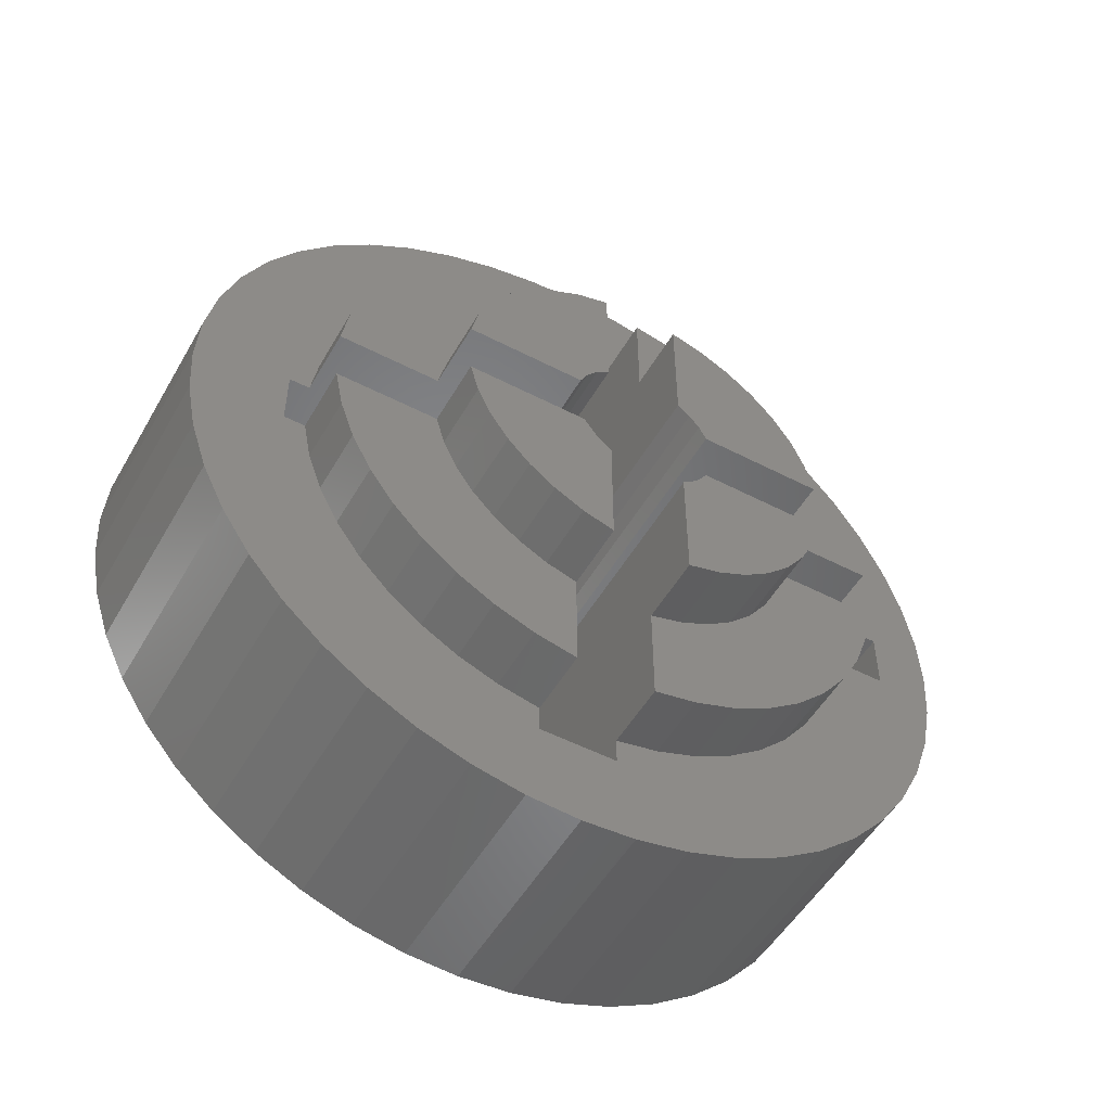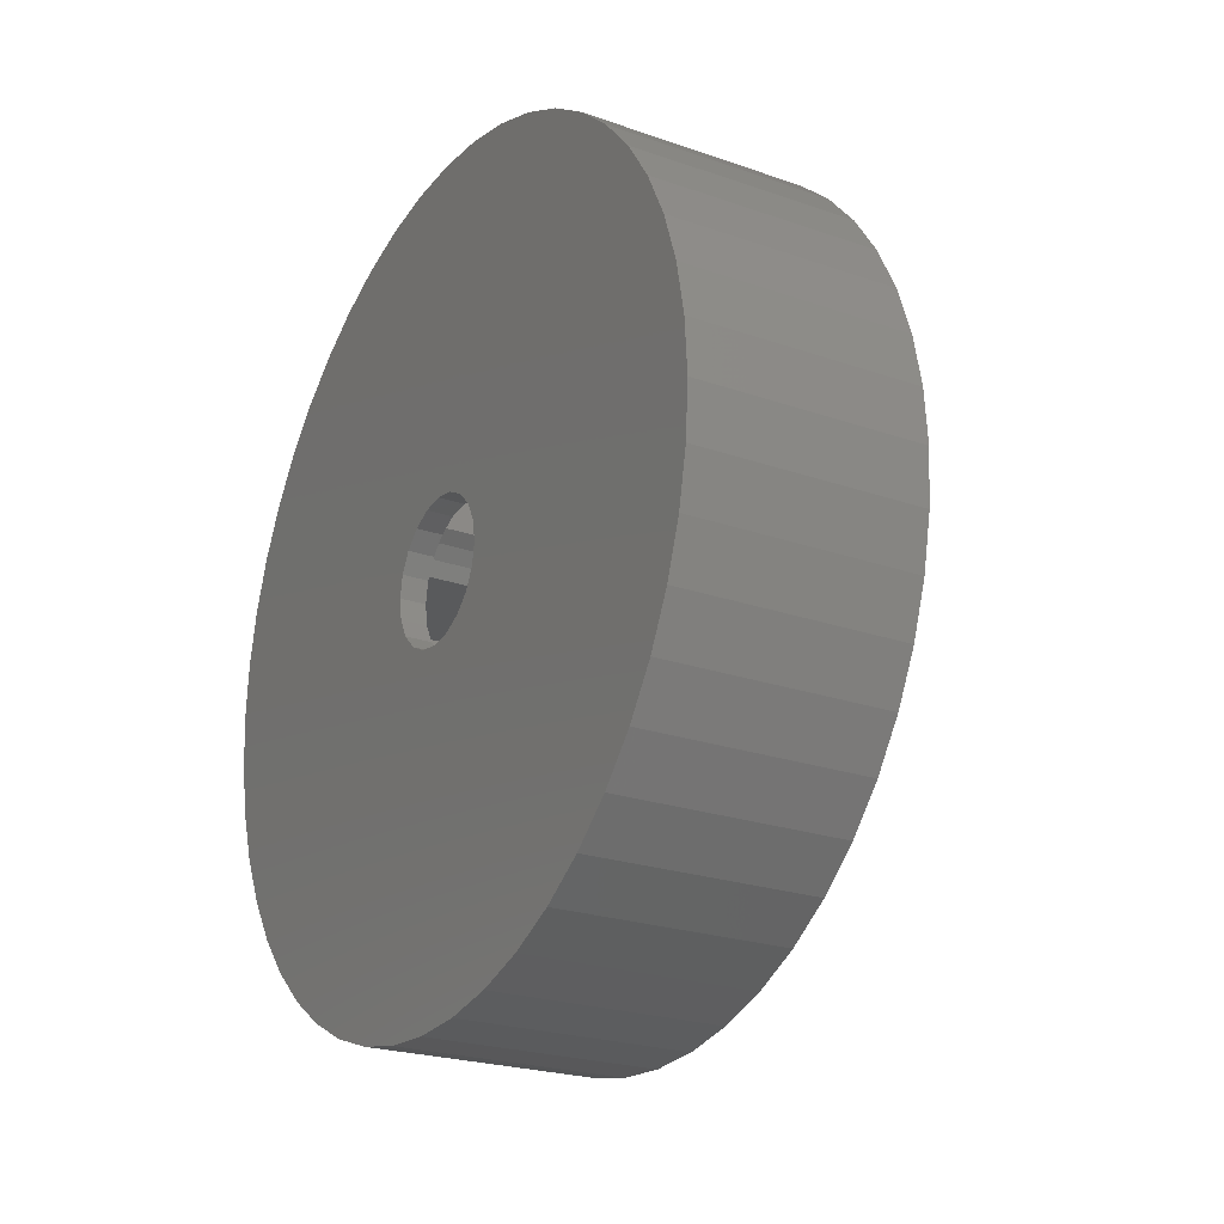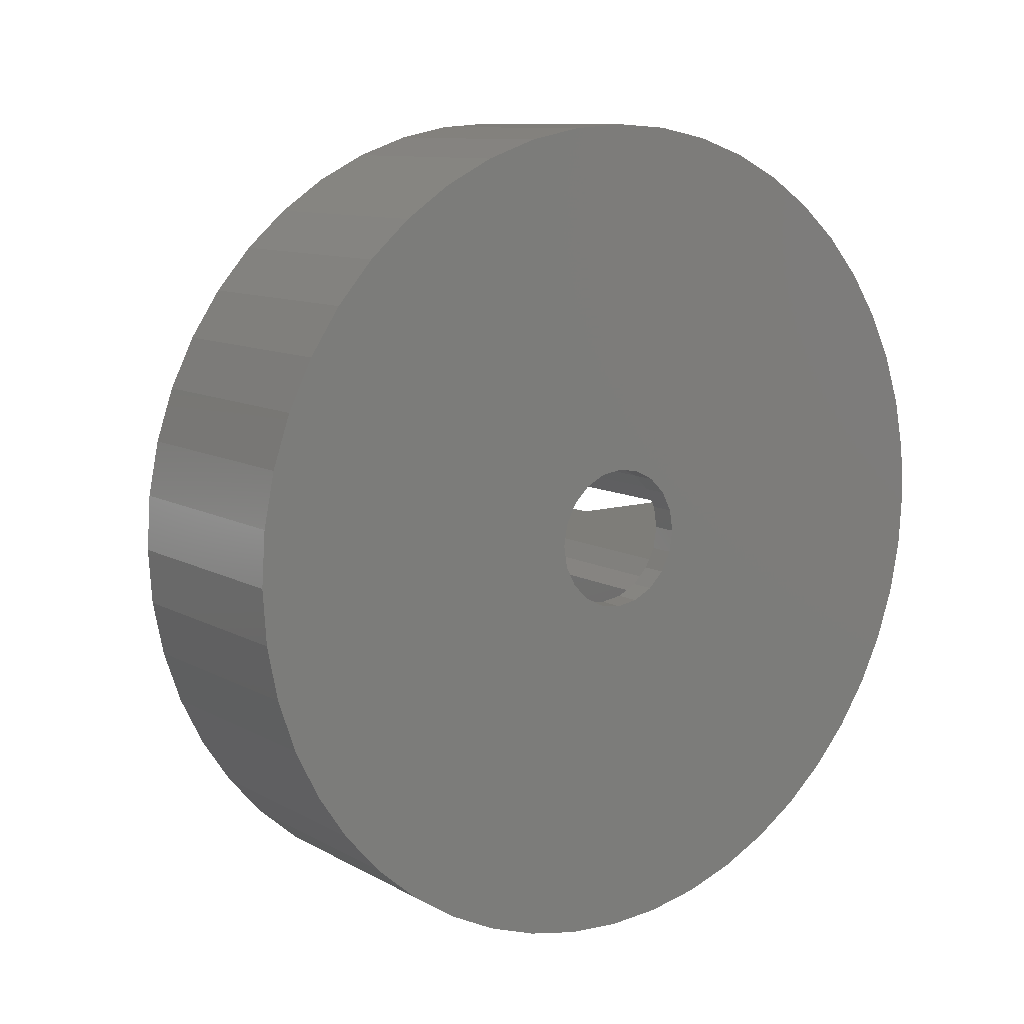
<metadata>
{"format":"stl","ext":"stl","renderer":"f3d","projection":"perspective","resolution":1024,"background":"white","views":[{"elev":-51.8,"azim":60.7,"up":"+Y"},{"elev":-23.2,"azim":-30.7,"up":"+Y"},{"elev":10.3,"azim":-126.4,"up":"+Y"}]}
</metadata>
<code>
# stl→obj: 324 verts, 648 faces
v 5.7 15.43 0.6758
v 3.485e-17 14.67 -4.184
v 5.7 14.67 -4.184
v -3.164e-16 12.43 -8.567
v 5.7 12.43 -8.567
v -6.328e-16 8.953 -12.05
v 5.7 8.953 -12.05
v -8.833e-16 4.569 -14.28
v 5.7 4.569 -14.28
v -1.043e-15 -0.29 -15.05
v 5.7 -0.29 -15.05
v 3.867e-16 15.43 0.6758
v 5.7 14.67 5.535
v 7.046e-16 14.67 5.535
v 5.7 12.43 9.919
v 9.574e-16 12.43 9.919
v 5.7 8.953 13.4
v 1.12e-15 8.953 13.4
v 5.7 4.569 15.63
v 1.178e-15 4.569 15.63
v 5.7 -0.29 16.4
v 1.124e-15 -0.29 16.4
v 5.7 -16.01 0.6758
v 4.55e-17 -15.25 5.535
v 5.7 -15.25 5.535
v 3.968e-16 -13.01 9.919
v 5.7 -13.01 9.919
v 7.132e-16 -9.533 13.4
v 5.7 -9.533 13.4
v 9.637e-16 -5.149 15.63
v 5.7 -5.149 15.63
v -3.063e-16 -16.01 0.6758
v 5.7 -15.25 -4.184
v -6.242e-16 -15.25 -4.184
v 5.7 -13.01 -8.567
v -8.771e-16 -13.01 -8.567
v 5.7 -9.533 -12.05
v -1.04e-15 -9.533 -12.05
v 5.7 -5.149 -14.28
v -1.097e-15 -5.149 -14.28
v 50 -8.061 -78.85
v 50 -56.01 -72.99
v 50 -46 -79.68
v 50 5.767 -65.74
v 50 65.06 -65.06
v 50 15.58 -64.13
v 50 74.18 -8.254
v 50 65.47 -8.254
v 50 91.22 -12.01
v 50 92.01 1.48e-14
v 50 91.22 12.01
v 50 74.18 9.214
v 50 -71.38 -8.254
v 50 -71.38 9.214
v 50 -91.22 12.01
v 50 -92.01 1.69e-14
v 50 -91.22 -12.01
v 50 -65.47 -8.254
v 50 5.767 -78.85
v 50 12.01 -91.22
v 50 23.81 -88.87
v 50 35.21 -85
v 50 46 -79.68
v 50 56.01 -72.99
v 50 -56.01 72.99
v 50 -12.01 91.22
v 50 -23.81 88.87
v 50 -35.21 85
v 50 -46 79.68
v 50 5.767 70.35
v 50 5.767 65.74
v 50 65.06 65.06
v 50 56.01 72.99
v 50 46 79.68
v 50 35.21 85
v 50 23.81 88.87
v 50 12.01 91.22
v 50 -65.35 9.214
v 50 -63.32 18.58
v 50 -88.87 23.81
v 50 -59.96 27.56
v 50 -85 35.21
v 50 -55.34 35.95
v 50 -79.68 46
v 50 -49.55 43.59
v 50 -42.71 50.31
v 50 65.35 9.214
v 50 63.25 18.83
v 50 59.75 28.02
v 50 88.87 23.81
v 50 54.92 36.6
v 50 85 35.21
v 50 48.86 44.35
v 50 79.68 46
v 50 41.73 51.13
v 50 5.574e-14 -92.01
v 50 -12.01 -91.22
v 50 -23.81 -88.87
v 50 -35.21 -85
v 50 -8.061 70.35
v 50 1.017e-14 92.01
v 50 -8.061 65.5
v 50 -65.06 65.06
v 50 -17.46 63.64
v 50 -72.99 56.01
v 50 -26.5 60.44
v 50 -34.97 55.96
v 50 -63.56 -17.75
v 50 -88.87 -23.81
v 50 -60.27 -26.87
v 50 -55.69 -35.41
v 50 -85 -35.21
v 50 -49.9 -43.18
v 50 -79.68 -46
v 50 -43.04 -50.03
v 50 -72.99 -56.01
v 50 -35.25 -55.79
v 50 -26.69 -60.35
v 50 -65.06 -65.06
v 50 -17.57 -63.61
v 50 -8.061 -65.5
v 50 72.99 56.01
v 50 15.48 64.15
v 50 24.85 61.14
v 50 33.66 56.76
v 50 88.87 -23.81
v 50 63.49 -18
v 50 60.06 -27.34
v 50 85 -35.21
v 50 55.27 -36.06
v 50 79.68 -46
v 50 49.22 -43.95
v 50 72.99 -56.01
v 50 42.06 -50.85
v 50 33.94 -56.6
v 50 25.04 -61.06
v 5.7 -8.061 15.52
v 5.7 -8.061 70.35
v 65 -8.061 65.5
v 65 -8.061 42.31
v 80 -8.061 42.31
v 80 -8.061 15.52
v 80 -11.82 12.83
v 5.7 -11.82 12.83
v 80 -14.7 9.214
v 5.7 -14.7 9.214
v 65 -42.08 9.214
v 65 -65.35 9.214
v 80 -42.08 9.214
v 5.7 -71.38 9.214
v 5.7 -71.38 -8.254
v 5.7 -14.46 -8.254
v 65 -65.47 -8.254
v 65 -42.28 -8.254
v 80 -42.28 -8.254
v 80 -14.46 -8.254
v 80 -11.65 -11.63
v 5.7 -11.65 -11.63
v 80 -8.061 -14.16
v 5.7 -8.061 -14.16
v 65 -8.061 -42.31
v 65 -8.061 -65.5
v 80 -8.061 -42.31
v 5.7 -8.061 -78.85
v 5.7 5.767 -78.85
v 5.7 5.767 -14.94
v 65 5.767 -65.74
v 65 5.767 -42.69
v 80 5.767 -42.69
v 80 5.767 -14.94
v 80 8.931 -13.31
v 5.7 8.931 -13.31
v 80 11.68 -11.05
v 5.7 11.68 -11.05
v 80 13.88 -8.254
v 5.7 13.88 -8.254
v 80 42.28 -8.254
v 65 42.28 -8.254
v 65 65.47 -8.254
v 5.7 74.18 -8.254
v 5.7 74.18 9.214
v 65 65.35 9.214
v 65 42.08 9.214
v 5.7 14.12 9.214
v 80 42.08 9.214
v 80 14.12 9.214
v 80 11.89 12.18
v 5.7 11.89 12.18
v 80 9.058 14.58
v 5.7 9.058 14.58
v 80 5.767 16.29
v 5.7 5.767 16.29
v 65 5.767 65.74
v 65 5.767 42.69
v 80 5.767 42.69
v 5.7 5.767 70.35
v 65 -17.57 -63.61
v 65 -26.69 -60.35
v 65 -35.25 -55.79
v 65 -43.04 -50.03
v 65 -49.9 -43.18
v 65 -55.69 -35.41
v 65 -60.27 -26.87
v 65 -63.56 -17.75
v 65 -63.32 18.58
v 65 -59.96 27.56
v 65 -55.34 35.95
v 65 -49.55 43.59
v 65 -42.71 50.31
v 65 -34.97 55.96
v 65 -26.5 60.44
v 65 -17.46 63.64
v 65 15.48 64.15
v 65 24.85 61.14
v 65 33.66 56.76
v 65 41.73 51.13
v 65 48.86 44.35
v 65 54.92 36.6
v 65 59.75 28.02
v 65 63.25 18.83
v 65 63.49 -18
v 65 60.06 -27.34
v 65 55.27 -36.06
v 65 49.22 -43.95
v 65 42.06 -50.85
v 65 33.94 -56.6
v 65 25.04 -61.06
v 65 15.58 -64.13
v 65 13.09 41.04
v 65 26.33 34.09
v 65 20.01 38.15
v 65 36.39 23.04
v 65 31.84 29.01
v 65 39.84 16.38
v 80 13.09 41.04
v 80 20.01 38.15
v 80 26.33 34.09
v 80 31.84 29.01
v 80 36.39 23.04
v 80 39.84 16.38
v 65 40.15 -15.6
v 65 36.76 -22.45
v 65 32.22 -28.59
v 65 26.66 -33.84
v 65 20.26 -38.01
v 65 13.22 -41
v 80 40.15 -15.6
v 80 36.76 -22.45
v 80 32.22 -28.59
v 80 26.66 -33.84
v 80 20.26 -38.01
v 80 13.22 -41
v 65 -15.1 -40.34
v 65 -21.71 -37.21
v 65 -40.27 -15.29
v 65 -37.11 -21.88
v 65 -32.87 -27.84
v 65 -27.69 -33
v 80 -15.1 -40.34
v 80 -21.71 -37.21
v 80 -27.69 -33
v 80 -32.87 -27.84
v 80 -37.11 -21.88
v 80 -40.27 -15.29
v 65 -39.97 16.07
v 80 -39.97 16.07
v 65 -36.75 22.48
v 80 -36.75 22.48
v 65 -32.51 28.26
v 80 -32.51 28.26
v 65 -27.37 33.27
v 80 -27.37 33.27
v 65 -21.47 37.35
v 80 -21.47 37.35
v 65 -14.97 40.39
v 80 -14.97 40.39
v -6.34e-15 -3.822e-14 -92.01
v -6.551e-15 -12.01 -91.22
v -6.649e-15 -23.81 -88.87
v -6.633e-15 -35.21 -85
v -6.504e-15 -46 -79.68
v -6.264e-15 -56.01 -72.99
v -5.917e-15 -65.06 -65.06
v -5.468e-15 -72.99 -56.01
v -4.926e-15 -79.68 -46
v -4.299e-15 -85 -35.21
v -3.599e-15 -88.87 -23.81
v -2.838e-15 -91.22 -12.01
v -2.027e-15 -92.01 -8.275e-15
v -1.182e-15 -91.22 12.01
v -3.173e-16 -88.87 23.81
v 5.533e-16 -85 35.21
v 1.414e-15 -79.68 46
v 2.251e-15 -72.99 56.01
v 3.05e-15 -65.06 65.06
v 3.796e-15 -56.01 72.99
v 4.477e-15 -46 79.68
v 5.082e-15 -35.21 85
v 5.599e-15 -23.81 88.87
v 6.021e-15 -12.01 91.22
v 6.34e-15 -1.568e-14 92.01
v 6.551e-15 12.01 91.22
v 6.649e-15 23.81 88.87
v 6.633e-15 35.21 85
v 6.504e-15 46 79.68
v 6.264e-15 56.01 72.99
v 5.917e-15 65.06 65.06
v 5.468e-15 72.99 56.01
v 4.926e-15 79.68 46
v 4.299e-15 85 35.21
v 3.599e-15 88.87 23.81
v 2.838e-15 91.22 12.01
v 2.027e-15 92.01 3.787e-14
v 1.182e-15 91.22 -12.01
v 3.173e-16 88.87 -23.81
v -5.533e-16 85 -35.21
v -1.414e-15 79.68 -46
v -2.251e-15 72.99 -56.01
v -3.05e-15 65.06 -65.06
v -3.796e-15 56.01 -72.99
v -4.477e-15 46 -79.68
v -5.082e-15 35.21 -85
v -5.599e-15 23.81 -88.87
v -6.021e-15 12.01 -91.22
f 1 2 3
f 3 2 4
f 3 4 5
f 5 4 6
f 5 6 7
f 7 6 8
f 7 8 9
f 9 8 10
f 9 10 11
f 2 1 12
f 12 1 13
f 12 13 14
f 14 13 15
f 14 15 16
f 16 15 17
f 16 17 18
f 18 17 19
f 18 19 20
f 20 19 21
f 20 21 22
f 23 24 25
f 25 24 26
f 25 26 27
f 27 26 28
f 27 28 29
f 29 28 30
f 29 30 31
f 31 30 22
f 31 22 21
f 24 23 32
f 32 23 33
f 32 33 34
f 34 33 35
f 34 35 36
f 36 35 37
f 36 37 38
f 38 37 39
f 38 39 40
f 40 39 11
f 40 11 10
f 41 42 43
f 44 45 46
f 47 48 49
f 47 49 50
f 47 50 51
f 47 51 52
f 53 54 55
f 53 55 56
f 53 56 57
f 53 57 58
f 59 60 61
f 59 61 62
f 59 62 63
f 59 63 64
f 59 64 45
f 59 45 44
f 65 66 67
f 65 67 68
f 65 68 69
f 70 71 72
f 70 72 73
f 70 73 74
f 70 74 75
f 70 75 76
f 70 76 77
f 54 78 55
f 55 78 79
f 55 79 80
f 80 79 81
f 80 81 82
f 82 81 83
f 82 83 84
f 84 83 85
f 84 85 86
f 87 52 88
f 88 52 51
f 88 51 89
f 89 51 90
f 89 90 91
f 91 90 92
f 91 92 93
f 93 92 94
f 93 94 95
f 60 59 96
f 96 59 41
f 96 41 97
f 97 41 43
f 97 43 98
f 98 43 99
f 70 77 100
f 100 77 101
f 100 101 65
f 65 101 66
f 100 65 102
f 102 65 103
f 102 103 104
f 104 103 105
f 104 105 106
f 84 86 105
f 105 86 107
f 105 107 106
f 58 57 108
f 108 57 109
f 108 109 110
f 110 109 111
f 111 109 112
f 111 112 113
f 113 112 114
f 113 114 115
f 115 114 116
f 115 116 117
f 117 116 118
f 118 116 119
f 118 119 120
f 42 41 119
f 119 41 121
f 119 121 120
f 72 71 122
f 122 71 123
f 122 123 124
f 95 94 125
f 125 94 122
f 125 122 124
f 49 48 126
f 126 48 127
f 126 127 128
f 126 128 129
f 129 128 130
f 129 130 131
f 131 130 132
f 131 132 133
f 133 132 134
f 133 134 135
f 133 135 45
f 45 135 136
f 45 136 46
f 137 138 100
f 137 100 102
f 137 102 139
f 137 139 140
f 137 140 141
f 137 141 142
f 142 143 137
f 137 143 144
f 143 145 144
f 144 145 146
f 147 148 78
f 147 78 146
f 147 146 145
f 147 145 149
f 54 150 78
f 78 150 146
f 151 150 53
f 53 150 54
f 152 151 53
f 152 53 58
f 152 58 153
f 152 153 154
f 152 154 155
f 152 155 156
f 156 157 152
f 152 157 158
f 157 159 158
f 158 159 160
f 161 162 121
f 163 161 159
f 159 161 121
f 159 121 160
f 160 121 41
f 160 41 164
f 164 41 165
f 165 41 59
f 166 165 59
f 166 59 44
f 166 44 167
f 166 167 168
f 166 168 169
f 166 169 170
f 171 166 170
f 166 171 172
f 172 171 173
f 172 173 174
f 174 173 175
f 174 175 176
f 176 175 177
f 176 177 178
f 176 178 179
f 176 179 48
f 176 48 47
f 176 47 180
f 181 180 52
f 52 180 47
f 182 183 87
f 52 87 181
f 181 87 183
f 181 183 184
f 184 183 185
f 184 185 186
f 187 184 186
f 184 187 188
f 188 187 189
f 188 189 190
f 190 189 191
f 190 191 192
f 193 71 194
f 195 194 191
f 191 194 71
f 191 71 192
f 192 71 70
f 192 70 196
f 100 138 70
f 70 138 196
f 121 162 120
f 120 162 197
f 120 197 118
f 118 197 198
f 118 198 117
f 117 198 199
f 117 199 115
f 115 199 200
f 115 200 113
f 113 200 201
f 113 201 111
f 111 201 202
f 111 202 110
f 110 202 203
f 110 203 108
f 108 203 204
f 108 204 58
f 58 204 153
f 78 148 79
f 79 148 205
f 79 205 81
f 81 205 206
f 81 206 83
f 83 206 207
f 83 207 85
f 85 207 208
f 85 208 86
f 86 208 209
f 86 209 107
f 107 209 210
f 107 210 106
f 106 210 211
f 106 211 104
f 104 211 212
f 104 212 102
f 102 212 139
f 71 193 123
f 123 193 213
f 123 213 124
f 124 213 214
f 124 214 125
f 125 214 215
f 125 215 95
f 95 215 216
f 95 216 93
f 93 216 217
f 93 217 91
f 91 217 218
f 91 218 89
f 89 218 219
f 89 219 88
f 88 219 220
f 88 220 87
f 87 220 182
f 48 179 127
f 127 179 221
f 127 221 128
f 128 221 222
f 128 222 130
f 130 222 223
f 130 223 132
f 132 223 224
f 132 224 134
f 134 224 225
f 134 225 135
f 135 225 226
f 135 226 136
f 136 226 227
f 136 227 46
f 46 227 228
f 46 228 44
f 44 228 167
f 194 229 218
f 194 218 217
f 194 217 216
f 194 216 215
f 194 215 214
f 194 214 213
f 194 213 193
f 230 219 231
f 231 219 218
f 231 218 229
f 232 220 233
f 233 220 219
f 233 219 230
f 183 182 234
f 234 182 220
f 234 220 232
f 194 195 229
f 229 195 235
f 229 235 231
f 231 235 236
f 231 236 230
f 230 236 237
f 230 237 233
f 233 237 238
f 233 238 232
f 232 238 239
f 232 239 234
f 234 239 240
f 234 240 183
f 183 240 185
f 191 185 240
f 191 240 239
f 191 239 238
f 191 238 237
f 191 237 236
f 191 236 235
f 191 235 195
f 185 191 189
f 185 189 187
f 185 187 186
f 167 228 227
f 167 227 226
f 167 226 225
f 167 225 224
f 167 224 168
f 179 178 221
f 221 178 241
f 221 241 222
f 222 241 242
f 222 242 243
f 222 243 223
f 223 243 244
f 223 244 245
f 223 245 224
f 224 245 246
f 224 246 168
f 178 177 241
f 241 177 247
f 241 247 242
f 242 247 248
f 242 248 243
f 243 248 249
f 243 249 244
f 244 249 250
f 244 250 245
f 245 250 251
f 245 251 246
f 246 251 252
f 246 252 168
f 168 252 169
f 170 247 171
f 169 252 251
f 169 251 250
f 169 250 249
f 169 249 248
f 169 248 247
f 169 247 170
f 177 175 247
f 247 175 173
f 247 173 171
f 201 162 161
f 201 161 253
f 201 253 254
f 201 254 202
f 162 201 200
f 162 200 199
f 162 199 198
f 162 198 197
f 154 153 255
f 255 153 204
f 255 204 256
f 256 204 203
f 256 203 257
f 257 203 258
f 258 203 202
f 258 202 254
f 161 163 253
f 253 163 259
f 253 259 254
f 254 259 260
f 254 260 258
f 258 260 261
f 258 261 257
f 257 261 262
f 257 262 256
f 256 262 263
f 256 263 255
f 255 263 264
f 255 264 154
f 154 264 155
f 264 163 159
f 264 159 157
f 264 157 156
f 264 156 155
f 163 264 263
f 163 263 262
f 163 262 261
f 163 261 260
f 163 260 259
f 147 149 265
f 265 149 266
f 265 266 267
f 267 266 268
f 267 268 269
f 269 268 270
f 269 270 271
f 271 270 272
f 271 272 273
f 273 272 274
f 273 274 275
f 275 274 276
f 275 276 140
f 140 276 141
f 149 145 143
f 142 141 276
f 142 276 274
f 142 274 272
f 142 272 270
f 142 270 268
f 142 268 266
f 142 266 149
f 142 149 143
f 206 269 271
f 140 139 212
f 140 212 211
f 140 211 210
f 140 210 209
f 140 209 208
f 207 206 271
f 207 271 273
f 207 273 275
f 207 275 140
f 207 140 208
f 269 206 267
f 267 206 205
f 267 205 265
f 148 147 205
f 205 147 265
f 192 196 21
f 192 21 19
f 192 19 190
f 180 181 184
f 180 184 13
f 180 13 1
f 180 1 3
f 176 180 3
f 176 3 5
f 176 5 7
f 176 7 174
f 160 164 11
f 160 11 39
f 160 39 37
f 160 37 158
f 151 152 33
f 151 33 23
f 151 23 25
f 151 25 146
f 151 146 150
f 164 165 11
f 11 165 166
f 11 166 9
f 196 138 21
f 21 138 137
f 21 137 31
f 31 137 29
f 29 137 144
f 29 144 27
f 27 144 146
f 27 146 25
f 158 37 152
f 152 37 35
f 152 35 33
f 190 19 188
f 188 19 17
f 188 17 184
f 184 17 15
f 184 15 13
f 174 7 172
f 172 7 9
f 172 9 166
f 277 96 278
f 278 96 97
f 278 97 279
f 279 97 98
f 279 98 280
f 280 98 99
f 280 99 281
f 281 99 43
f 281 43 282
f 282 43 42
f 282 42 283
f 283 42 119
f 283 119 284
f 284 119 116
f 284 116 285
f 285 116 114
f 285 114 286
f 286 114 112
f 286 112 287
f 287 112 109
f 287 109 288
f 288 109 57
f 288 57 289
f 289 57 56
f 289 56 290
f 290 56 55
f 290 55 291
f 291 55 80
f 291 80 292
f 292 80 82
f 292 82 293
f 293 82 84
f 293 84 294
f 294 84 105
f 294 105 295
f 295 105 103
f 295 103 296
f 296 103 65
f 296 65 297
f 297 65 69
f 297 69 298
f 298 69 68
f 298 68 299
f 299 68 67
f 299 67 300
f 300 67 66
f 300 66 301
f 301 66 101
f 301 101 302
f 302 101 77
f 302 77 303
f 303 77 76
f 303 76 304
f 304 76 75
f 304 75 305
f 305 75 74
f 305 74 306
f 306 74 73
f 306 73 307
f 307 73 72
f 307 72 308
f 308 72 122
f 308 122 309
f 309 122 94
f 309 94 310
f 310 94 92
f 310 92 311
f 311 92 90
f 311 90 312
f 312 90 51
f 312 51 313
f 313 51 50
f 313 50 314
f 314 50 49
f 314 49 315
f 315 49 126
f 315 126 316
f 316 126 129
f 316 129 317
f 317 129 131
f 317 131 318
f 318 131 133
f 318 133 319
f 319 133 45
f 319 45 320
f 320 45 64
f 320 64 321
f 321 64 63
f 321 63 322
f 322 63 62
f 322 62 323
f 323 62 61
f 323 61 324
f 324 61 60
f 324 60 277
f 277 60 96
f 24 289 26
f 36 288 34
f 38 288 36
f 14 16 313
f 4 2 314
f 287 288 38
f 287 38 40
f 287 40 10
f 287 10 277
f 287 277 278
f 287 278 279
f 287 279 280
f 287 280 281
f 287 281 282
f 287 282 283
f 287 283 284
f 287 284 285
f 287 285 286
f 10 8 315
f 10 315 316
f 10 316 317
f 10 317 318
f 10 318 319
f 10 319 320
f 10 320 321
f 10 321 322
f 10 322 323
f 10 323 324
f 10 324 277
f 22 291 292
f 22 292 293
f 22 293 294
f 22 294 295
f 22 295 296
f 22 296 297
f 22 297 298
f 22 298 299
f 22 299 300
f 22 300 301
f 22 301 302
f 22 302 303
f 22 303 304
f 22 304 305
f 22 305 306
f 22 306 307
f 22 307 308
f 22 308 309
f 22 309 310
f 22 310 311
f 22 311 312
f 22 312 20
f 290 291 22
f 290 22 30
f 290 30 28
f 290 28 26
f 290 26 289
f 24 32 289
f 289 32 34
f 289 34 288
f 20 312 18
f 18 312 313
f 18 313 16
f 14 313 12
f 12 313 314
f 12 314 2
f 4 314 6
f 6 314 315
f 6 315 8

</code>
